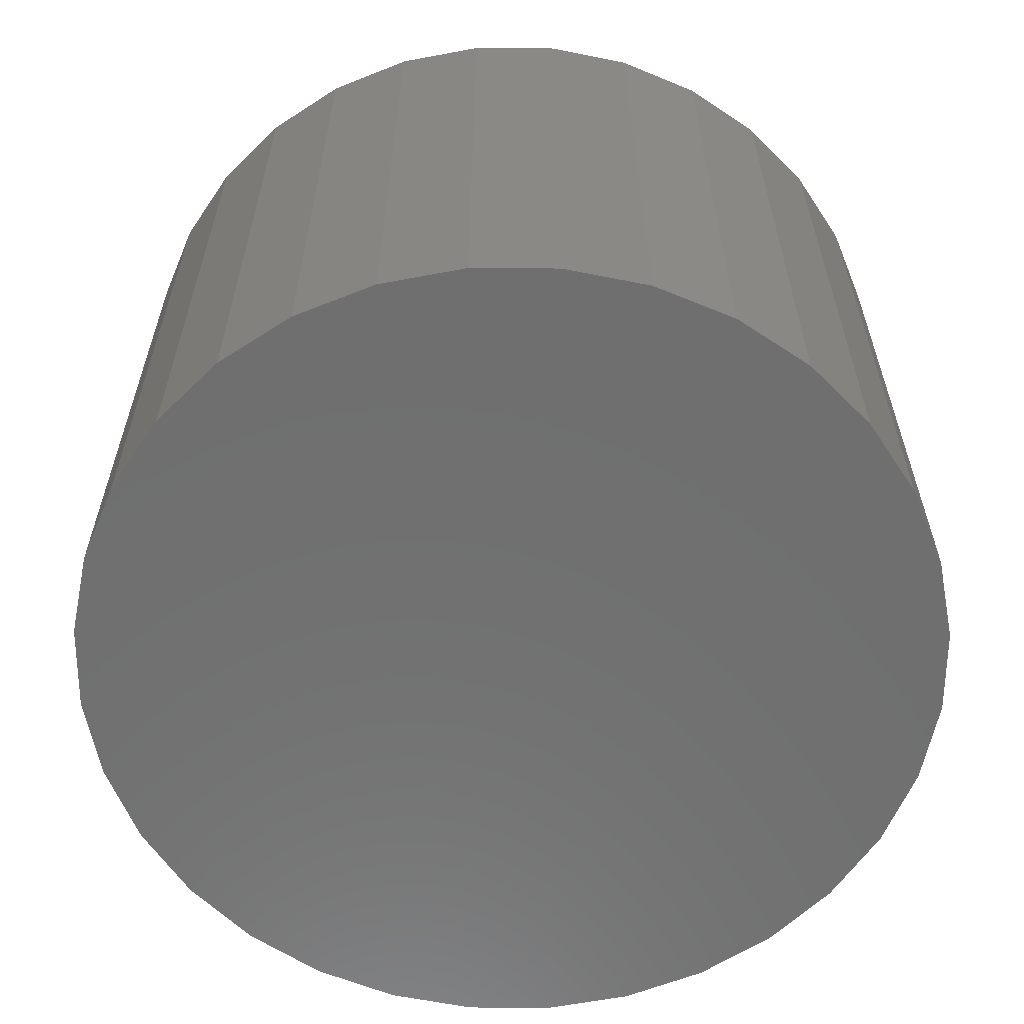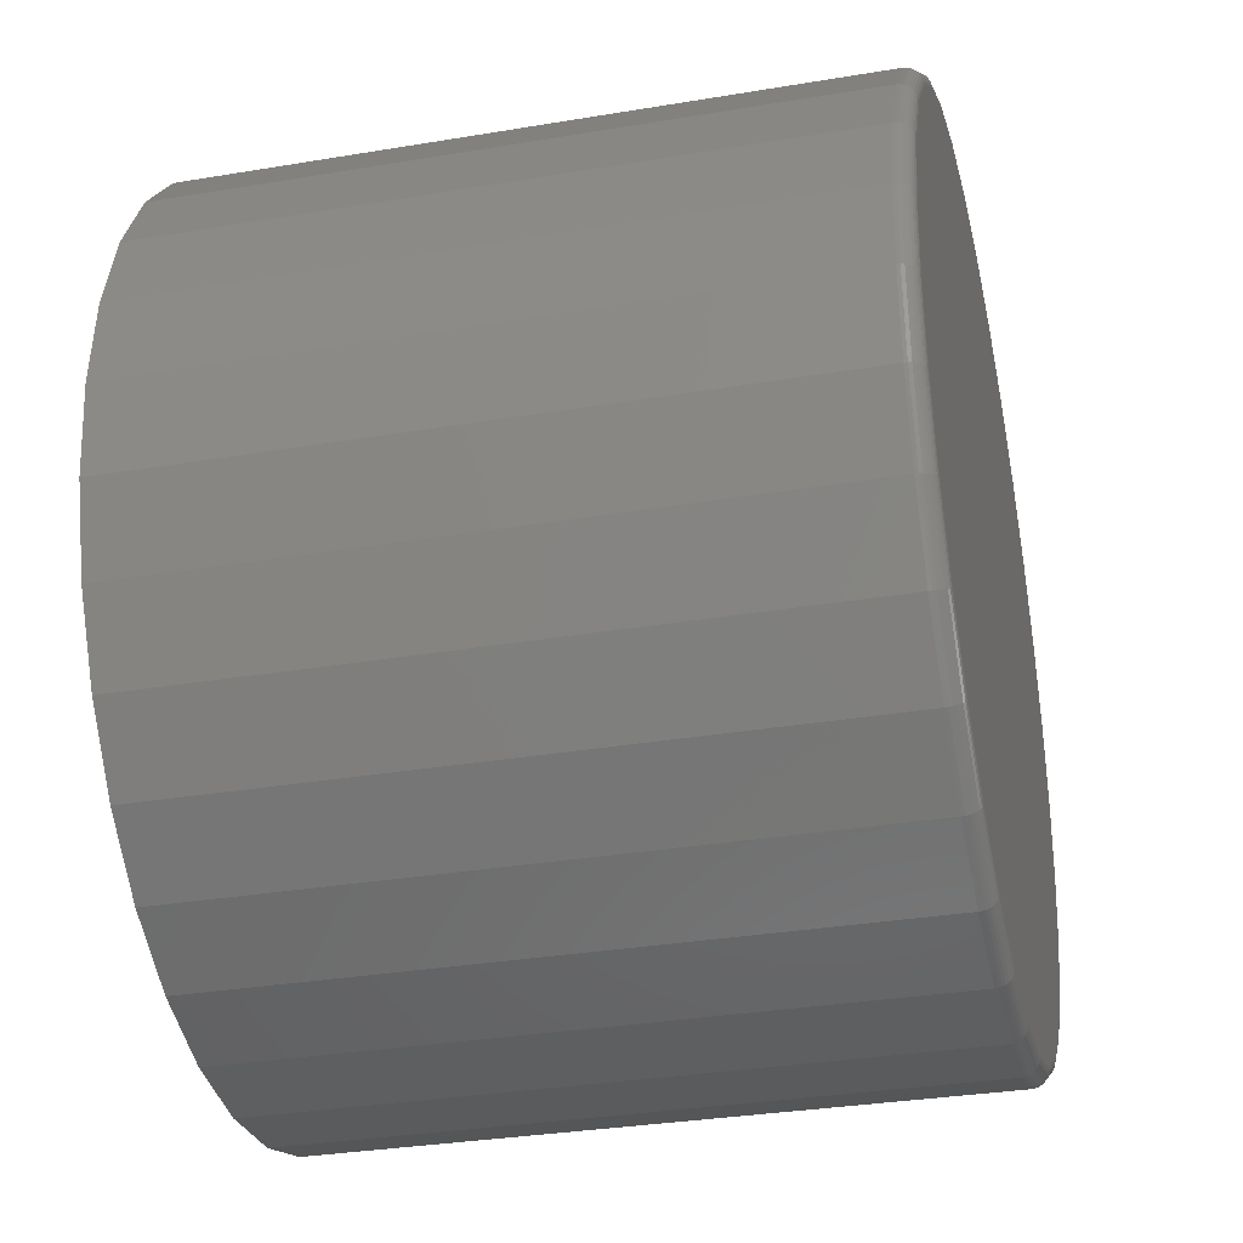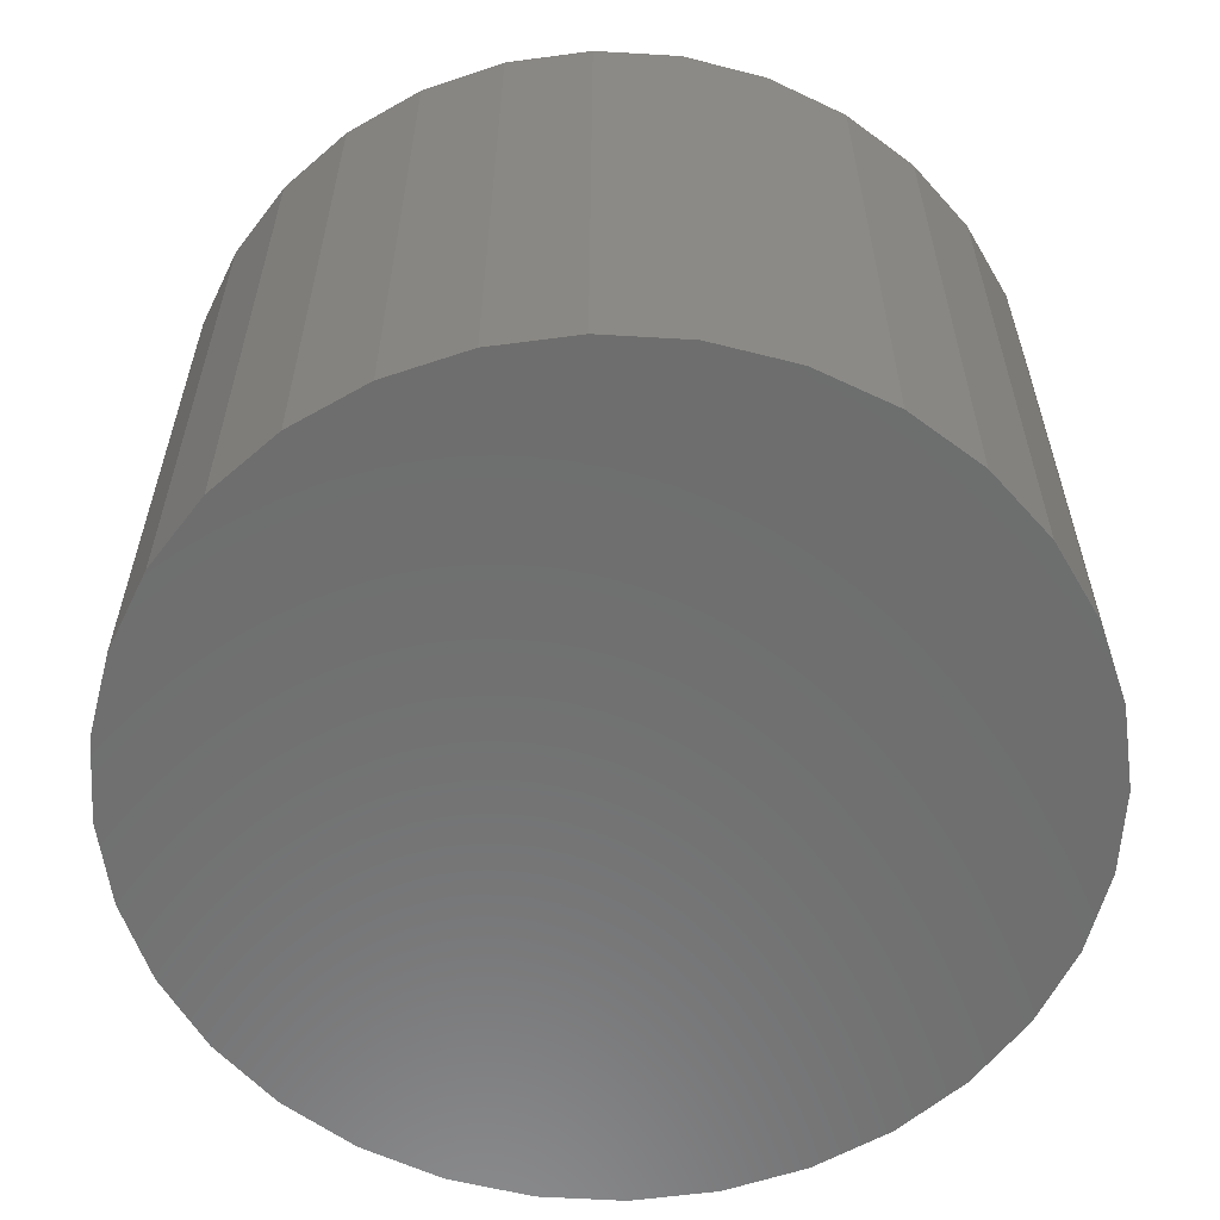
<metadata>
{"format":"stl","ext":"stl","renderer":"f3d","projection":"perspective","resolution":1024,"background":"white","views":[{"elev":-61.2,"azim":140.3,"up":"+Z"},{"elev":-32.3,"azim":-76.8,"up":"+Y"},{"elev":-59.7,"azim":-76.6,"up":"+Z"}]}
</metadata>
<code>
# stl→obj: 320 verts, 636 faces
v 0.1986 0.6174 0.3125
v 0.2767 0.6174 0.3125
v 0.2377 0.6212 0.3125
v 0.1611 0.606 0.3125
v 0.3142 0.606 0.3125
v 0.3142 0.2363 0.3125
v 0.1986 0.2249 0.3125
v 0.2767 0.2249 0.3125
v 0.2377 0.2211 0.3125
v 0.3488 0.5875 0.3125
v 0.1265 0.5875 0.3125
v 0.3791 0.5626 0.3125
v 0.09618 0.5626 0.3125
v 0.404 0.5323 0.3125
v 0.0713 0.5323 0.3125
v 0.4225 0.4977 0.3125
v 0.05281 0.4977 0.3125
v 0.4339 0.4602 0.3125
v 0.04143 0.4602 0.3125
v 0.4377 0.4211 0.3125
v 0.03758 0.4211 0.3125
v 0.4339 0.3821 0.3125
v 0.04143 0.3821 0.3125
v 0.4225 0.3446 0.3125
v 0.05281 0.3446 0.3125
v 0.404 0.31 0.3125
v 0.0713 0.31 0.3125
v 0.3791 0.2797 0.3125
v 0.09618 0.2797 0.3125
v 0.3488 0.2548 0.3125
v 0.1265 0.2548 0.3125
v 0.1611 0.2363 0.3125
v 0.4456 0.4211 0
v 0.4456 0.4211 0.3047
v 0.4416 0.3806 0
v 0.4416 0.3806 0.3047
v 0.4297 0.3416 0
v 0.4297 0.3416 0.3047
v 0.4105 0.3056 0
v 0.4105 0.3056 0.3047
v 0.3847 0.2741 0
v 0.3847 0.2741 0.3047
v 0.3532 0.2483 0
v 0.3532 0.2483 0.3047
v 0.3172 0.2291 0
v 0.3172 0.2291 0.3047
v 0.2782 0.2172 0
v 0.2782 0.2172 0.3047
v 0.2377 0.2132 0
v 0.2377 0.2132 0.3047
v 0.1971 0.2172 0
v 0.1971 0.2172 0.3047
v 0.1581 0.2291 0
v 0.1581 0.2291 0.3047
v 0.1222 0.2483 0
v 0.1222 0.2483 0.3047
v 0.09066 0.2741 0
v 0.09066 0.2741 0.3047
v 0.06481 0.3056 0
v 0.06481 0.3056 0.3047
v 0.04559 0.3416 0
v 0.04559 0.3416 0.3047
v 0.03376 0.3806 0
v 0.03376 0.3806 0.3047
v 0.02977 0.4211 0
v 0.02977 0.4211 0.3047
v 0.03376 0.4617 0
v 0.03376 0.4617 0.3047
v 0.04559 0.5007 0
v 0.04559 0.5007 0.3047
v 0.06481 0.5366 0
v 0.06481 0.5366 0.3047
v 0.09066 0.5681 0
v 0.09066 0.5681 0.3047
v 0.1222 0.594 0
v 0.1222 0.594 0.3047
v 0.1581 0.6132 0
v 0.1581 0.6132 0.3047
v 0.1971 0.625 0
v 0.1971 0.625 0.3047
v 0.2377 0.629 0
v 0.2377 0.629 0.3047
v 0.2782 0.625 0
v 0.2782 0.625 0.3047
v 0.3172 0.6132 0
v 0.3172 0.6132 0.3047
v 0.3532 0.594 0
v 0.3532 0.594 0.3047
v 0.3847 0.5681 0
v 0.3847 0.5681 0.3047
v 0.4105 0.5366 0
v 0.4105 0.5366 0.3047
v 0.4297 0.5007 0
v 0.4297 0.5007 0.3047
v 0.4416 0.4617 0
v 0.4416 0.4617 0.3047
v 0.4393 0.4211 0.3123
v 0.4354 0.3818 0.3123
v 0.4407 0.4211 0.3119
v 0.4368 0.3815 0.3119
v 0.4421 0.4211 0.3112
v 0.4382 0.3813 0.3112
v 0.4433 0.4211 0.3102
v 0.4393 0.381 0.3102
v 0.4442 0.4211 0.309
v 0.4403 0.3808 0.309
v 0.445 0.4211 0.3077
v 0.441 0.3807 0.3077
v 0.4454 0.4211 0.3062
v 0.4414 0.3806 0.3062
v 0.03993 0.3818 0.3123
v 0.03606 0.4211 0.3123
v 0.03849 0.3815 0.3119
v 0.03459 0.4211 0.3119
v 0.03717 0.3813 0.3112
v 0.03324 0.4211 0.3112
v 0.03601 0.381 0.3102
v 0.03206 0.4211 0.3102
v 0.03506 0.3808 0.309
v 0.03109 0.4211 0.309
v 0.03435 0.3807 0.3077
v 0.03036 0.4211 0.3077
v 0.03391 0.3806 0.3062
v 0.02992 0.4211 0.3062
v 0.0514 0.344 0.3123
v 0.05005 0.3434 0.3119
v 0.0488 0.3429 0.3112
v 0.04771 0.3425 0.3102
v 0.04681 0.3421 0.309
v 0.04614 0.3418 0.3077
v 0.04573 0.3416 0.3062
v 0.07003 0.3091 0.3123
v 0.06882 0.3083 0.3119
v 0.06769 0.3076 0.3112
v 0.06671 0.3069 0.3102
v 0.0659 0.3064 0.309
v 0.0653 0.306 0.3077
v 0.06493 0.3057 0.3062
v 0.09511 0.2786 0.3123
v 0.09407 0.2775 0.3119
v 0.09312 0.2766 0.3112
v 0.09228 0.2757 0.3102
v 0.09159 0.2751 0.309
v 0.09108 0.2746 0.3077
v 0.09077 0.2742 0.3062
v 0.1257 0.2535 0.3123
v 0.1248 0.2523 0.3119
v 0.1241 0.2512 0.3112
v 0.1234 0.2502 0.3102
v 0.1229 0.2494 0.309
v 0.1225 0.2488 0.3077
v 0.1222 0.2484 0.3062
v 0.1605 0.2349 0.3123
v 0.16 0.2335 0.3119
v 0.1594 0.2323 0.3112
v 0.159 0.2312 0.3102
v 0.1586 0.2303 0.309
v 0.1583 0.2296 0.3077
v 0.1582 0.2292 0.3062
v 0.1983 0.2234 0.3123
v 0.198 0.222 0.3119
v 0.1978 0.2206 0.3112
v 0.1976 0.2195 0.3102
v 0.1974 0.2185 0.309
v 0.1972 0.2178 0.3077
v 0.1971 0.2174 0.3062
v 0.2377 0.2195 0.3123
v 0.2377 0.2181 0.3119
v 0.2377 0.2167 0.3112
v 0.2377 0.2155 0.3102
v 0.2377 0.2146 0.309
v 0.2377 0.2138 0.3077
v 0.2377 0.2134 0.3062
v 0.277 0.2234 0.3123
v 0.2773 0.222 0.3119
v 0.2775 0.2206 0.3112
v 0.2778 0.2195 0.3102
v 0.278 0.2185 0.309
v 0.2781 0.2178 0.3077
v 0.2782 0.2174 0.3062
v 0.3148 0.2349 0.3123
v 0.3154 0.2335 0.3119
v 0.3159 0.2323 0.3112
v 0.3163 0.2312 0.3102
v 0.3167 0.2303 0.309
v 0.317 0.2296 0.3077
v 0.3172 0.2292 0.3062
v 0.3497 0.2535 0.3123
v 0.3505 0.2523 0.3119
v 0.3512 0.2512 0.3112
v 0.3519 0.2502 0.3102
v 0.3524 0.2494 0.309
v 0.3528 0.2488 0.3077
v 0.3531 0.2484 0.3062
v 0.3802 0.2786 0.3123
v 0.3813 0.2775 0.3119
v 0.3822 0.2766 0.3112
v 0.3831 0.2757 0.3102
v 0.3837 0.2751 0.309
v 0.3842 0.2746 0.3077
v 0.3846 0.2742 0.3062
v 0.4053 0.3091 0.3123
v 0.4065 0.3083 0.3119
v 0.4076 0.3076 0.3112
v 0.4086 0.3069 0.3102
v 0.4094 0.3064 0.309
v 0.41 0.306 0.3077
v 0.4104 0.3057 0.3062
v 0.4239 0.344 0.3123
v 0.4253 0.3434 0.3119
v 0.4265 0.3429 0.3112
v 0.4276 0.3425 0.3102
v 0.4285 0.3421 0.309
v 0.4292 0.3418 0.3077
v 0.4296 0.3416 0.3062
v 0.03993 0.4605 0.3123
v 0.03849 0.4608 0.3119
v 0.03717 0.461 0.3112
v 0.03601 0.4612 0.3102
v 0.03506 0.4614 0.309
v 0.03435 0.4616 0.3077
v 0.03391 0.4617 0.3062
v 0.4354 0.4605 0.3123
v 0.4368 0.4608 0.3119
v 0.4382 0.461 0.3112
v 0.4393 0.4612 0.3102
v 0.4403 0.4614 0.309
v 0.441 0.4616 0.3077
v 0.4414 0.4617 0.3062
v 0.4239 0.4983 0.3123
v 0.4253 0.4988 0.3119
v 0.4265 0.4994 0.3112
v 0.4276 0.4998 0.3102
v 0.4285 0.5002 0.309
v 0.4292 0.5005 0.3077
v 0.4296 0.5006 0.3062
v 0.4053 0.5331 0.3123
v 0.4065 0.534 0.3119
v 0.4076 0.5347 0.3112
v 0.4086 0.5354 0.3102
v 0.4094 0.5359 0.309
v 0.41 0.5363 0.3077
v 0.4104 0.5366 0.3062
v 0.3802 0.5637 0.3123
v 0.3813 0.5647 0.3119
v 0.3822 0.5657 0.3112
v 0.3831 0.5665 0.3102
v 0.3837 0.5672 0.309
v 0.3842 0.5677 0.3077
v 0.3846 0.568 0.3062
v 0.3497 0.5888 0.3123
v 0.3505 0.59 0.3119
v 0.3512 0.5911 0.3112
v 0.3519 0.5921 0.3102
v 0.3524 0.5929 0.309
v 0.3528 0.5935 0.3077
v 0.3531 0.5939 0.3062
v 0.3148 0.6074 0.3123
v 0.3154 0.6087 0.3119
v 0.3159 0.61 0.3112
v 0.3163 0.6111 0.3102
v 0.3167 0.612 0.309
v 0.317 0.6127 0.3077
v 0.3172 0.6131 0.3062
v 0.277 0.6189 0.3123
v 0.2773 0.6203 0.3119
v 0.2775 0.6216 0.3112
v 0.2778 0.6228 0.3102
v 0.278 0.6237 0.309
v 0.2781 0.6245 0.3077
v 0.2782 0.6249 0.3062
v 0.2377 0.6227 0.3123
v 0.2377 0.6242 0.3119
v 0.2377 0.6256 0.3112
v 0.2377 0.6267 0.3102
v 0.2377 0.6277 0.309
v 0.2377 0.6284 0.3077
v 0.2377 0.6289 0.3062
v 0.1983 0.6189 0.3123
v 0.198 0.6203 0.3119
v 0.1978 0.6216 0.3112
v 0.1976 0.6228 0.3102
v 0.1974 0.6237 0.309
v 0.1972 0.6245 0.3077
v 0.1971 0.6249 0.3062
v 0.1605 0.6074 0.3123
v 0.16 0.6087 0.3119
v 0.1594 0.61 0.3112
v 0.159 0.6111 0.3102
v 0.1586 0.612 0.309
v 0.1583 0.6127 0.3077
v 0.1582 0.6131 0.3062
v 0.1257 0.5888 0.3123
v 0.1248 0.59 0.3119
v 0.1241 0.5911 0.3112
v 0.1234 0.5921 0.3102
v 0.1229 0.5929 0.309
v 0.1225 0.5935 0.3077
v 0.1222 0.5939 0.3062
v 0.09511 0.5637 0.3123
v 0.09407 0.5647 0.3119
v 0.09312 0.5657 0.3112
v 0.09228 0.5665 0.3102
v 0.09159 0.5672 0.309
v 0.09108 0.5677 0.3077
v 0.09077 0.568 0.3062
v 0.07003 0.5331 0.3123
v 0.06882 0.534 0.3119
v 0.06769 0.5347 0.3112
v 0.06671 0.5354 0.3102
v 0.0659 0.5359 0.309
v 0.0653 0.5363 0.3077
v 0.06493 0.5366 0.3062
v 0.0514 0.4983 0.3123
v 0.05005 0.4988 0.3119
v 0.0488 0.4994 0.3112
v 0.04771 0.4998 0.3102
v 0.04681 0.5002 0.309
v 0.04614 0.5005 0.3077
v 0.04573 0.5006 0.3062
f 1 2 3
f 2 1 4
f 2 4 5
f 6 7 8
f 8 7 9
f 5 4 10
f 10 4 11
f 10 11 12
f 12 11 13
f 12 13 14
f 14 13 15
f 14 15 16
f 16 15 17
f 16 17 18
f 18 17 19
f 18 19 20
f 20 19 21
f 20 21 22
f 22 21 23
f 22 23 24
f 24 23 25
f 24 25 26
f 26 25 27
f 26 27 28
f 28 27 29
f 28 29 30
f 30 29 31
f 30 31 6
f 6 31 32
f 6 32 7
f 33 34 35
f 35 34 36
f 35 36 37
f 37 36 38
f 37 38 39
f 39 38 40
f 39 40 41
f 41 40 42
f 41 42 43
f 43 42 44
f 43 44 45
f 45 44 46
f 45 46 47
f 47 46 48
f 47 48 49
f 49 48 50
f 49 50 51
f 51 50 52
f 51 52 53
f 53 52 54
f 53 54 55
f 55 54 56
f 55 56 57
f 57 56 58
f 57 58 59
f 59 58 60
f 59 60 61
f 61 60 62
f 61 62 63
f 63 62 64
f 63 64 65
f 65 64 66
f 65 66 67
f 67 66 68
f 67 68 69
f 69 68 70
f 69 70 71
f 71 70 72
f 71 72 73
f 73 72 74
f 73 74 75
f 75 74 76
f 75 76 77
f 77 76 78
f 77 78 79
f 79 78 80
f 79 80 81
f 81 80 82
f 81 82 83
f 83 82 84
f 83 84 85
f 85 84 86
f 85 86 87
f 87 86 88
f 87 88 89
f 89 88 90
f 89 90 91
f 91 90 92
f 91 92 93
f 93 92 94
f 93 94 95
f 95 94 96
f 95 96 33
f 33 96 34
f 20 22 97
f 97 22 98
f 97 98 99
f 99 98 100
f 99 100 101
f 101 100 102
f 101 102 103
f 103 102 104
f 103 104 105
f 105 104 106
f 105 106 107
f 107 106 108
f 107 108 109
f 109 108 110
f 109 110 34
f 34 110 36
f 23 21 111
f 111 21 112
f 111 112 113
f 113 112 114
f 113 114 115
f 115 114 116
f 115 116 117
f 117 116 118
f 117 118 119
f 119 118 120
f 119 120 121
f 121 120 122
f 121 122 123
f 123 122 124
f 123 124 64
f 64 124 66
f 25 23 125
f 125 23 111
f 125 111 126
f 126 111 113
f 126 113 127
f 127 113 115
f 127 115 128
f 128 115 117
f 128 117 129
f 129 117 119
f 129 119 130
f 130 119 121
f 130 121 131
f 131 121 123
f 131 123 62
f 62 123 64
f 27 25 132
f 132 25 125
f 132 125 133
f 133 125 126
f 133 126 134
f 134 126 127
f 134 127 135
f 135 127 128
f 135 128 136
f 136 128 129
f 136 129 137
f 137 129 130
f 137 130 138
f 138 130 131
f 138 131 60
f 60 131 62
f 29 27 139
f 139 27 132
f 139 132 140
f 140 132 133
f 140 133 141
f 141 133 134
f 141 134 142
f 142 134 135
f 142 135 143
f 143 135 136
f 143 136 144
f 144 136 137
f 144 137 145
f 145 137 138
f 145 138 58
f 58 138 60
f 31 29 146
f 146 29 139
f 146 139 147
f 147 139 140
f 147 140 148
f 148 140 141
f 148 141 149
f 149 141 142
f 149 142 150
f 150 142 143
f 150 143 151
f 151 143 144
f 151 144 152
f 152 144 145
f 152 145 56
f 56 145 58
f 32 31 153
f 153 31 146
f 153 146 154
f 154 146 147
f 154 147 155
f 155 147 148
f 155 148 156
f 156 148 149
f 156 149 157
f 157 149 150
f 157 150 158
f 158 150 151
f 158 151 159
f 159 151 152
f 159 152 54
f 54 152 56
f 7 32 160
f 160 32 153
f 160 153 161
f 161 153 154
f 161 154 162
f 162 154 155
f 162 155 163
f 163 155 156
f 163 156 164
f 164 156 157
f 164 157 165
f 165 157 158
f 165 158 166
f 166 158 159
f 166 159 52
f 52 159 54
f 9 7 167
f 167 7 160
f 167 160 168
f 168 160 161
f 168 161 169
f 169 161 162
f 169 162 170
f 170 162 163
f 170 163 171
f 171 163 164
f 171 164 172
f 172 164 165
f 172 165 173
f 173 165 166
f 173 166 50
f 50 166 52
f 8 9 174
f 174 9 167
f 174 167 175
f 175 167 168
f 175 168 176
f 176 168 169
f 176 169 177
f 177 169 170
f 177 170 178
f 178 170 171
f 178 171 179
f 179 171 172
f 179 172 180
f 180 172 173
f 180 173 48
f 48 173 50
f 6 8 181
f 181 8 174
f 181 174 182
f 182 174 175
f 182 175 183
f 183 175 176
f 183 176 184
f 184 176 177
f 184 177 185
f 185 177 178
f 185 178 186
f 186 178 179
f 186 179 187
f 187 179 180
f 187 180 46
f 46 180 48
f 30 6 188
f 188 6 181
f 188 181 189
f 189 181 182
f 189 182 190
f 190 182 183
f 190 183 191
f 191 183 184
f 191 184 192
f 192 184 185
f 192 185 193
f 193 185 186
f 193 186 194
f 194 186 187
f 194 187 44
f 44 187 46
f 28 30 195
f 195 30 188
f 195 188 196
f 196 188 189
f 196 189 197
f 197 189 190
f 197 190 198
f 198 190 191
f 198 191 199
f 199 191 192
f 199 192 200
f 200 192 193
f 200 193 201
f 201 193 194
f 201 194 42
f 42 194 44
f 26 28 202
f 202 28 195
f 202 195 203
f 203 195 196
f 203 196 204
f 204 196 197
f 204 197 205
f 205 197 198
f 205 198 206
f 206 198 199
f 206 199 207
f 207 199 200
f 207 200 208
f 208 200 201
f 208 201 40
f 40 201 42
f 24 26 209
f 209 26 202
f 209 202 210
f 210 202 203
f 210 203 211
f 211 203 204
f 211 204 212
f 212 204 205
f 212 205 213
f 213 205 206
f 213 206 214
f 214 206 207
f 214 207 215
f 215 207 208
f 215 208 38
f 38 208 40
f 22 24 98
f 98 24 209
f 98 209 100
f 100 209 210
f 100 210 102
f 102 210 211
f 102 211 104
f 104 211 212
f 104 212 106
f 106 212 213
f 106 213 108
f 108 213 214
f 108 214 110
f 110 214 215
f 110 215 36
f 36 215 38
f 21 19 112
f 112 19 216
f 112 216 114
f 114 216 217
f 114 217 116
f 116 217 218
f 116 218 118
f 118 218 219
f 118 219 120
f 120 219 220
f 120 220 122
f 122 220 221
f 122 221 124
f 124 221 222
f 124 222 66
f 66 222 68
f 18 20 223
f 223 20 97
f 223 97 224
f 224 97 99
f 224 99 225
f 225 99 101
f 225 101 226
f 226 101 103
f 226 103 227
f 227 103 105
f 227 105 228
f 228 105 107
f 228 107 229
f 229 107 109
f 229 109 96
f 96 109 34
f 16 18 230
f 230 18 223
f 230 223 231
f 231 223 224
f 231 224 232
f 232 224 225
f 232 225 233
f 233 225 226
f 233 226 234
f 234 226 227
f 234 227 235
f 235 227 228
f 235 228 236
f 236 228 229
f 236 229 94
f 94 229 96
f 14 16 237
f 237 16 230
f 237 230 238
f 238 230 231
f 238 231 239
f 239 231 232
f 239 232 240
f 240 232 233
f 240 233 241
f 241 233 234
f 241 234 242
f 242 234 235
f 242 235 243
f 243 235 236
f 243 236 92
f 92 236 94
f 12 14 244
f 244 14 237
f 244 237 245
f 245 237 238
f 245 238 246
f 246 238 239
f 246 239 247
f 247 239 240
f 247 240 248
f 248 240 241
f 248 241 249
f 249 241 242
f 249 242 250
f 250 242 243
f 250 243 90
f 90 243 92
f 10 12 251
f 251 12 244
f 251 244 252
f 252 244 245
f 252 245 253
f 253 245 246
f 253 246 254
f 254 246 247
f 254 247 255
f 255 247 248
f 255 248 256
f 256 248 249
f 256 249 257
f 257 249 250
f 257 250 88
f 88 250 90
f 5 10 258
f 258 10 251
f 258 251 259
f 259 251 252
f 259 252 260
f 260 252 253
f 260 253 261
f 261 253 254
f 261 254 262
f 262 254 255
f 262 255 263
f 263 255 256
f 263 256 264
f 264 256 257
f 264 257 86
f 86 257 88
f 2 5 265
f 265 5 258
f 265 258 266
f 266 258 259
f 266 259 267
f 267 259 260
f 267 260 268
f 268 260 261
f 268 261 269
f 269 261 262
f 269 262 270
f 270 262 263
f 270 263 271
f 271 263 264
f 271 264 84
f 84 264 86
f 3 2 272
f 272 2 265
f 272 265 273
f 273 265 266
f 273 266 274
f 274 266 267
f 274 267 275
f 275 267 268
f 275 268 276
f 276 268 269
f 276 269 277
f 277 269 270
f 277 270 278
f 278 270 271
f 278 271 82
f 82 271 84
f 1 3 279
f 279 3 272
f 279 272 280
f 280 272 273
f 280 273 281
f 281 273 274
f 281 274 282
f 282 274 275
f 282 275 283
f 283 275 276
f 283 276 284
f 284 276 277
f 284 277 285
f 285 277 278
f 285 278 80
f 80 278 82
f 4 1 286
f 286 1 279
f 286 279 287
f 287 279 280
f 287 280 288
f 288 280 281
f 288 281 289
f 289 281 282
f 289 282 290
f 290 282 283
f 290 283 291
f 291 283 284
f 291 284 292
f 292 284 285
f 292 285 78
f 78 285 80
f 11 4 293
f 293 4 286
f 293 286 294
f 294 286 287
f 294 287 295
f 295 287 288
f 295 288 296
f 296 288 289
f 296 289 297
f 297 289 290
f 297 290 298
f 298 290 291
f 298 291 299
f 299 291 292
f 299 292 76
f 76 292 78
f 13 11 300
f 300 11 293
f 300 293 301
f 301 293 294
f 301 294 302
f 302 294 295
f 302 295 303
f 303 295 296
f 303 296 304
f 304 296 297
f 304 297 305
f 305 297 298
f 305 298 306
f 306 298 299
f 306 299 74
f 74 299 76
f 15 13 307
f 307 13 300
f 307 300 308
f 308 300 301
f 308 301 309
f 309 301 302
f 309 302 310
f 310 302 303
f 310 303 311
f 311 303 304
f 311 304 312
f 312 304 305
f 312 305 313
f 313 305 306
f 313 306 72
f 72 306 74
f 17 15 314
f 314 15 307
f 314 307 315
f 315 307 308
f 315 308 316
f 316 308 309
f 316 309 317
f 317 309 310
f 317 310 318
f 318 310 311
f 318 311 319
f 319 311 312
f 319 312 320
f 320 312 313
f 320 313 70
f 70 313 72
f 19 17 216
f 216 17 314
f 216 314 217
f 217 314 315
f 217 315 218
f 218 315 316
f 218 316 219
f 219 316 317
f 219 317 220
f 220 317 318
f 220 318 221
f 221 318 319
f 221 319 222
f 222 319 320
f 222 320 68
f 68 320 70
f 81 83 79
f 77 79 83
f 85 77 83
f 47 51 45
f 49 51 47
f 51 53 45
f 45 53 55
f 45 55 43
f 43 55 57
f 43 57 41
f 41 57 59
f 41 59 39
f 39 59 61
f 39 61 37
f 37 61 63
f 37 63 35
f 35 63 65
f 35 65 33
f 33 65 67
f 33 67 95
f 95 67 69
f 95 69 93
f 93 69 71
f 93 71 91
f 91 71 73
f 91 73 89
f 89 73 75
f 89 75 87
f 87 75 77
f 87 77 85

</code>
